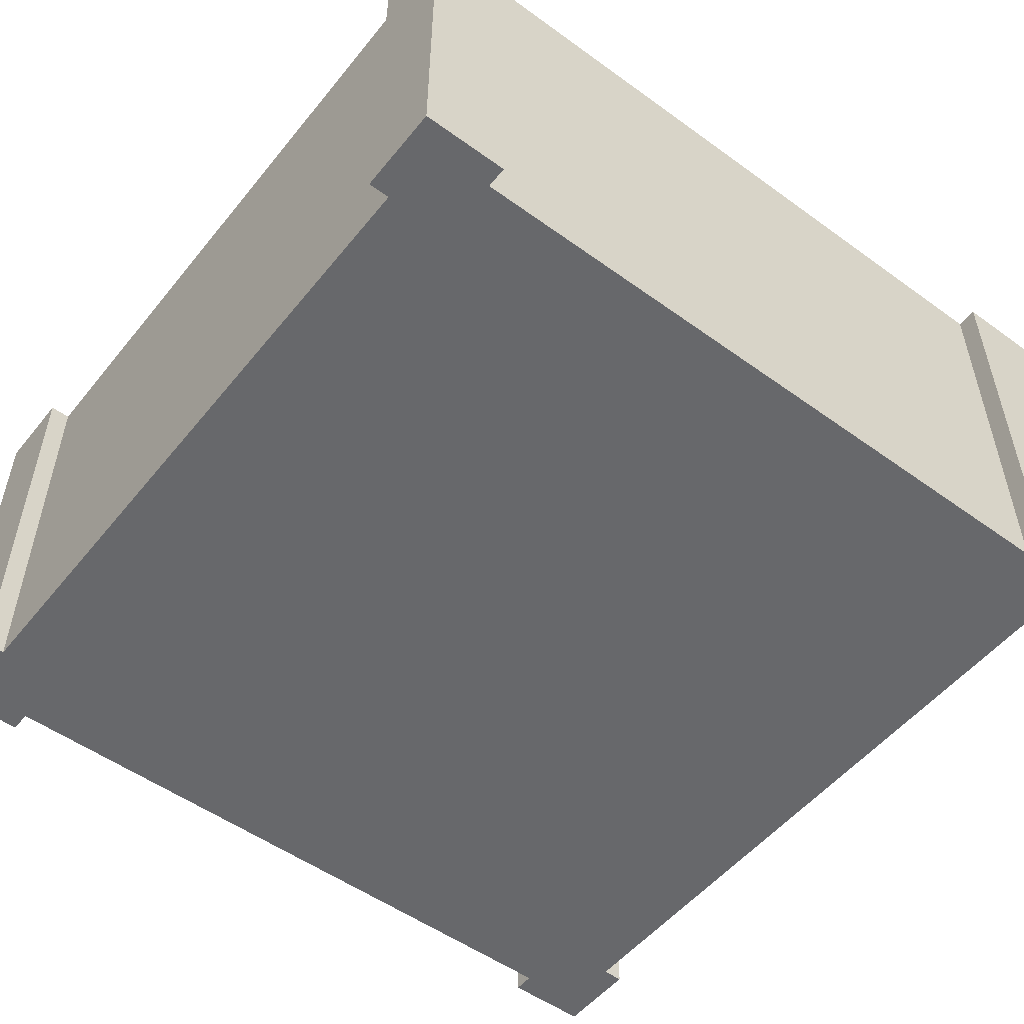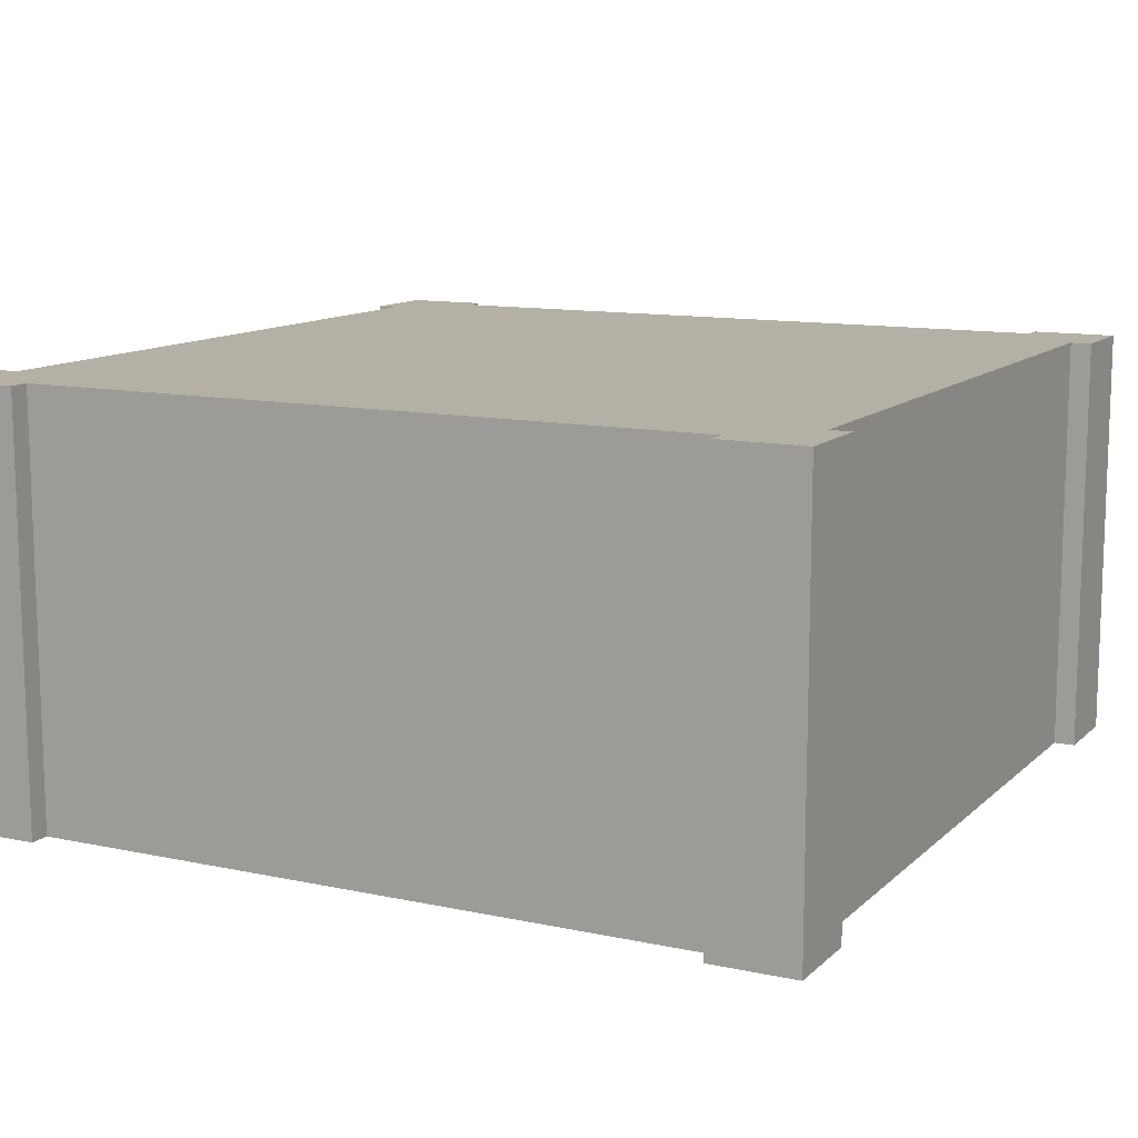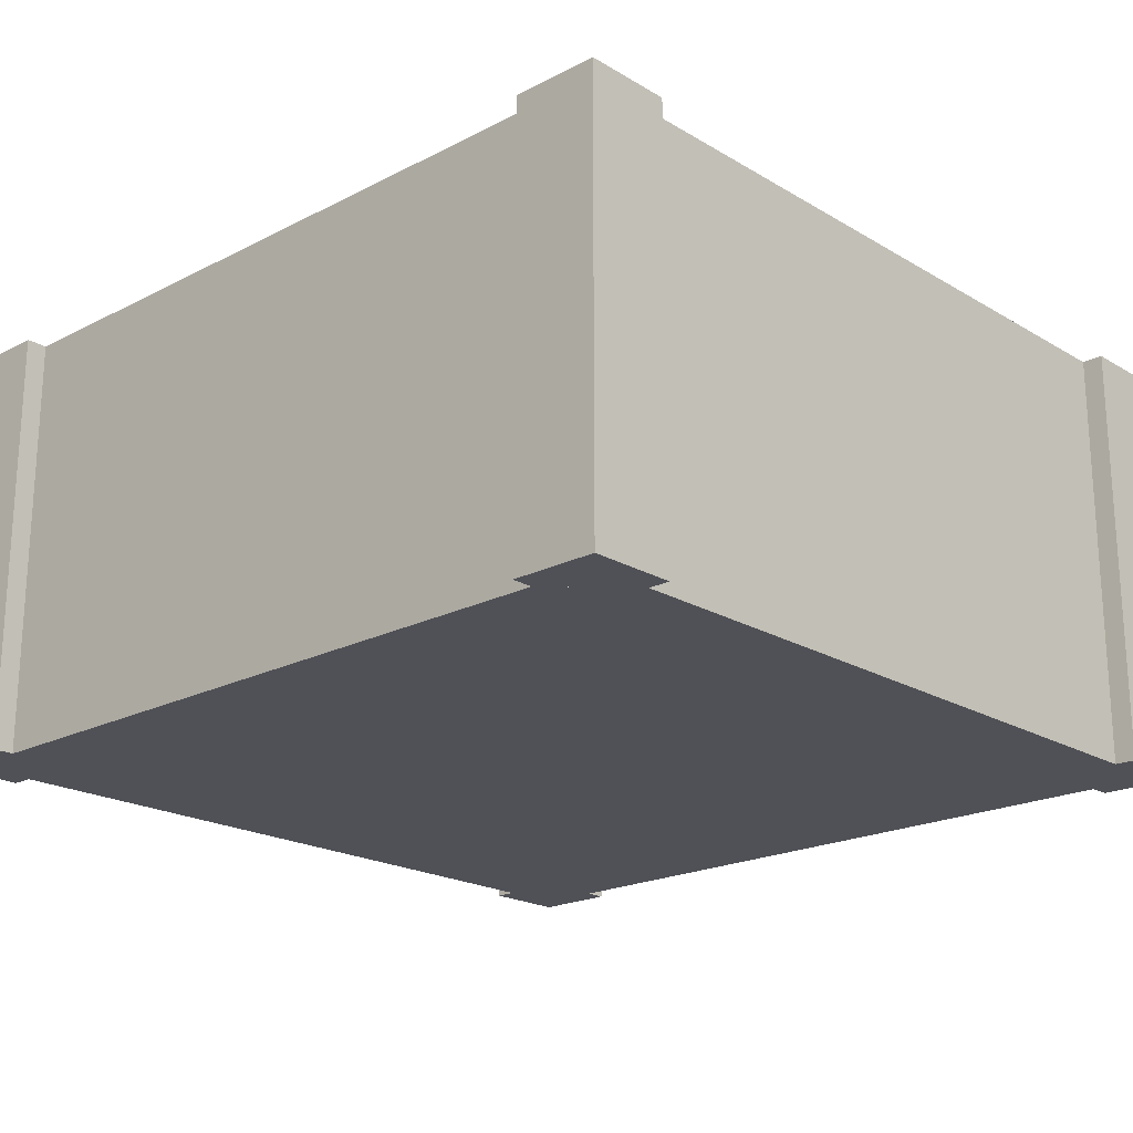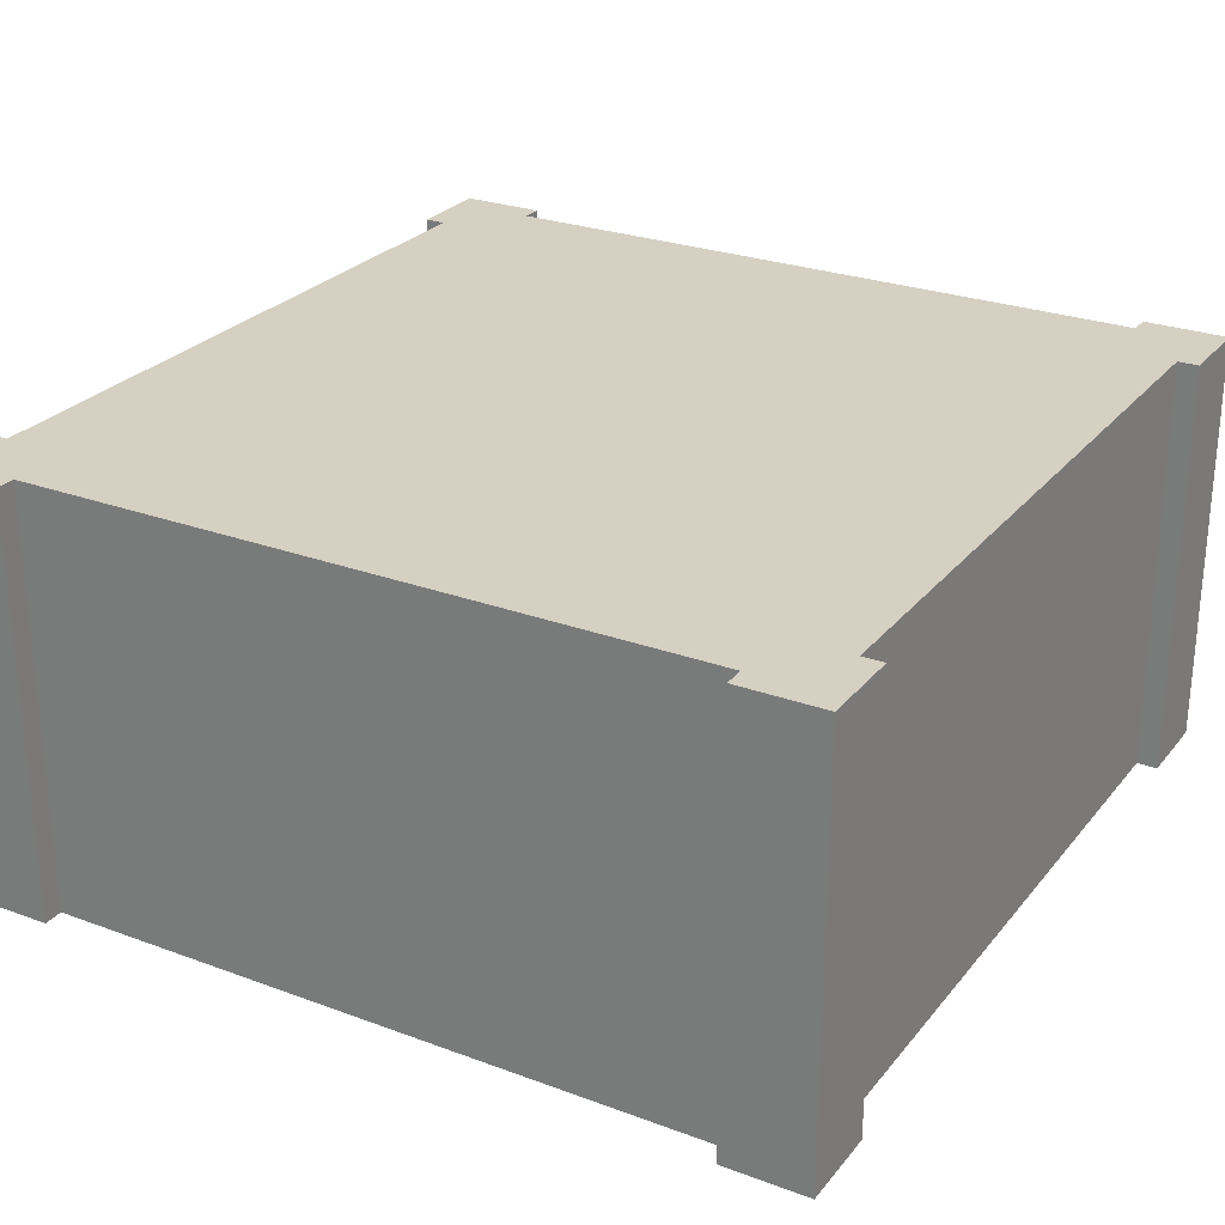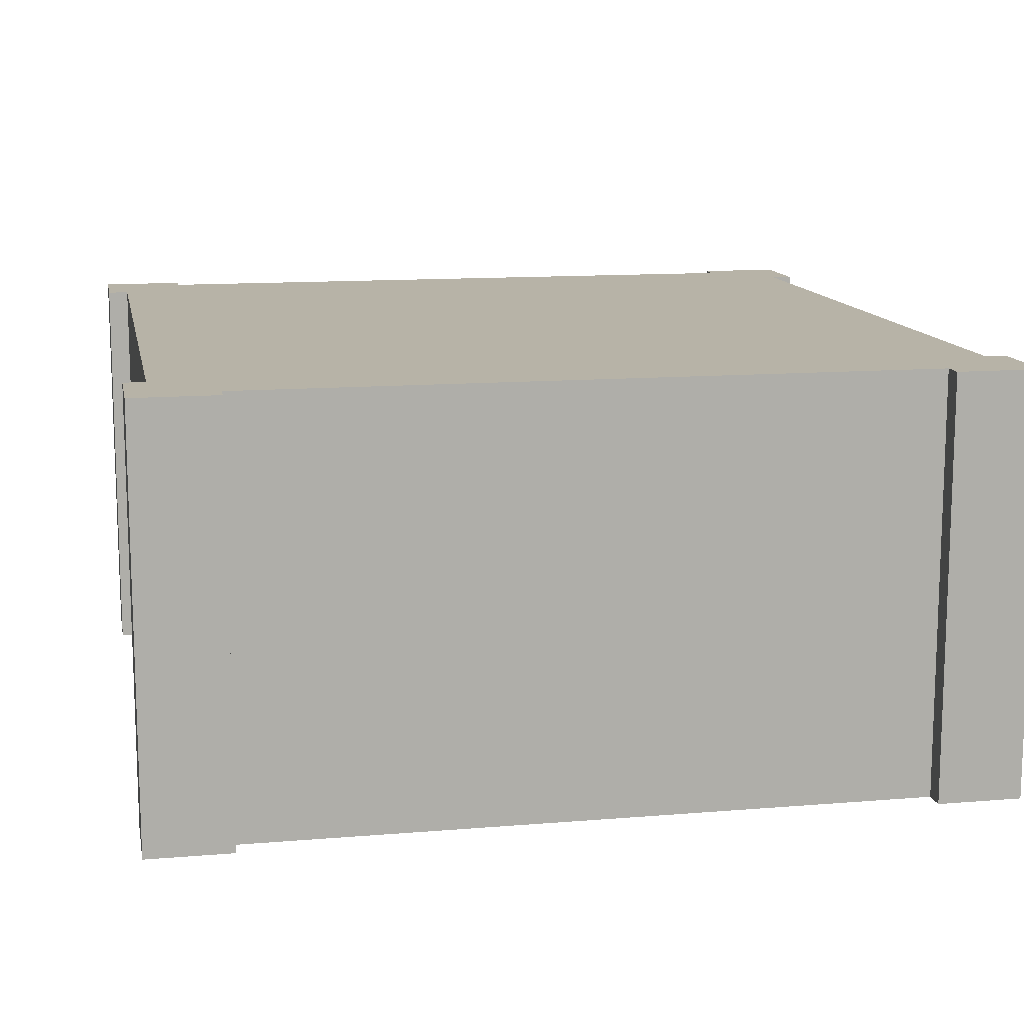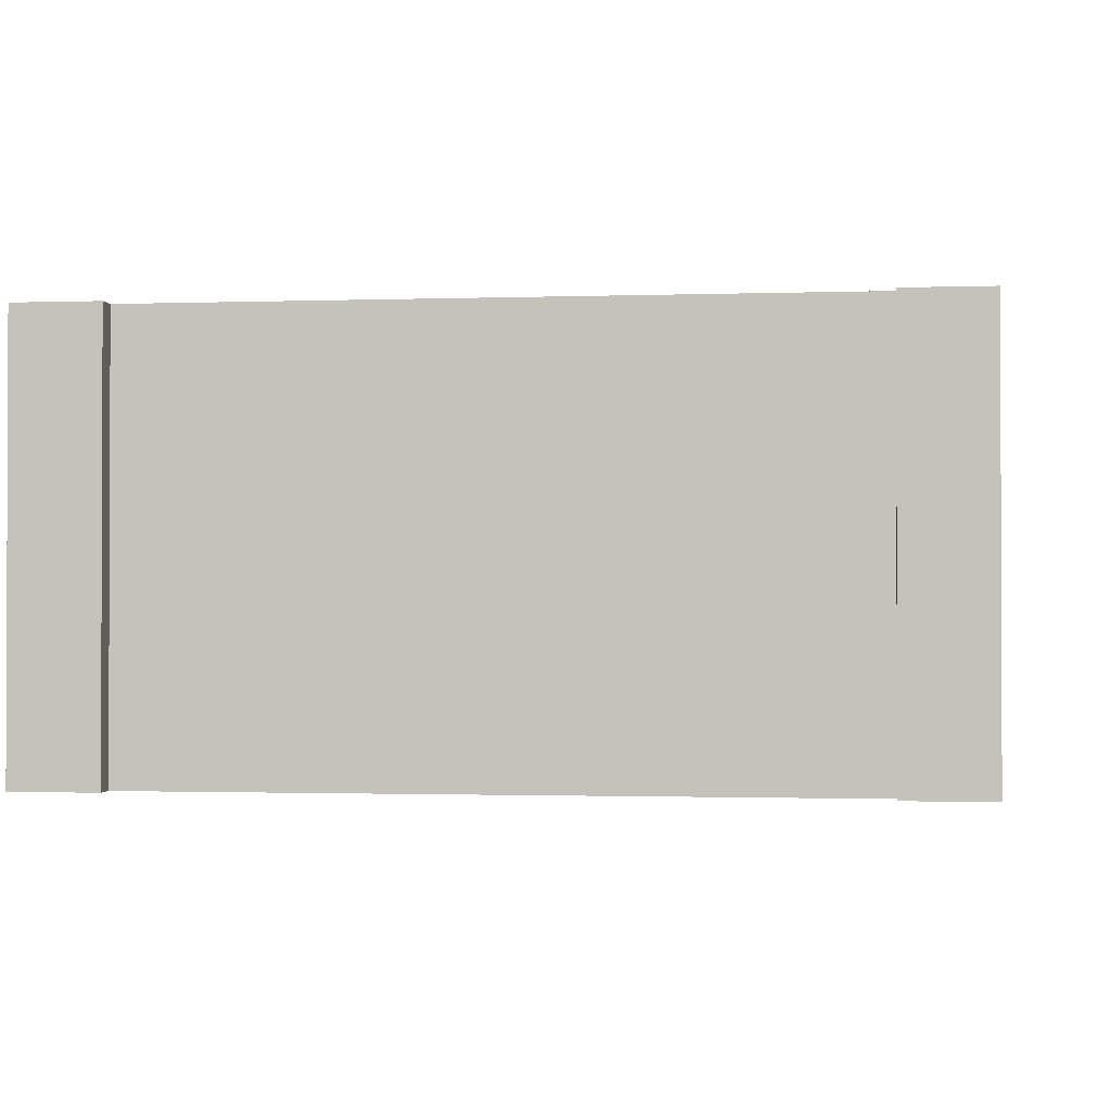
<metadata>
{"format":"obj","ext":"obj","renderer":"f3d","projection":"perspective","resolution":1024,"background":"white","views":[{"elev":-52.5,"azim":-127.9,"up":"+Y"},{"elev":11.7,"azim":27.2,"up":"+Y"},{"elev":-20.4,"azim":133.0,"up":"+Y"},{"elev":26.5,"azim":-149.9,"up":"+Y"},{"elev":12.6,"azim":169.0,"up":"+Y"},{"elev":-1.2,"azim":97.4,"up":"+Y"}]}
</metadata>
<code>
o wallWoodBlockHalf
v 0.4 -0 0.5
v 0.5 -0 0.4
v 0.5 -0 0.5
v 0.475 -0 0.4
v 0.4 -0 0.475
v 0.5 0.5 0.5
v 0.5 0.5 0.4
v -0.4 0.5 0.5
v -0.5 -0 0.5
v -0.4 -0 0.5
v -0.5 0.5 0.5
v -0.4 -0 0.475
v -0.4 0.5 0.475
v -0.5 0.5 0.4
v -0.5 -0 0.4
v 0.4 0.5 0.5
v 0.4 0.5 0.475
v -0.5 0 -0.4
v -0.5 0.5 -0.5
v -0.5 0 -0.5
v -0.5 0.5 -0.4
v -0.4 0.5 -0.475
v -0.4 0 -0.5
v -0.4 0.5 -0.5
v -0.4 0 -0.475
v -0.475 -0 0.4
v 0.475 0.5 0.4
v -0.475 0.5 0.4
v 0.4 0.5 -0.5
v 0.5 0.5 -0.4
v 0.5 0.5 -0.5
v 0.475 0.5 -0.4
v 0.4 0.5 -0.475
v -0.475 0.5 -0.4
v 0.5 0 -0.5
v 0.5 0 -0.4
v 0.475 0 -0.4
v 0.4 0 -0.5
v 0.4 0 -0.475
v -0.475 0 -0.4
f 1 2 3
f 2 1 4
f 4 1 5
f 6 2 7
f 2 6 3
f 8 9 10
f 9 8 11
f 8 12 13
f 12 8 10
f 9 14 15
f 14 9 11
f 6 1 3
f 1 6 16
f 1 17 5
f 17 1 16
f 18 19 20
f 19 18 21
f 22 23 24
f 23 22 25
f 9 12 10
f 12 9 26
f 26 9 15
f 27 6 7
f 6 27 16
f 16 27 17
f 28 8 13
f 8 28 11
f 11 28 14
f 29 30 31
f 30 29 32
f 32 29 33
f 19 23 20
f 23 19 24
f 19 22 24
f 22 19 34
f 34 19 21
f 30 35 31
f 35 30 36
f 37 35 36
f 35 37 38
f 38 37 39
f 27 2 4
f 2 27 7
f 30 37 36
f 37 30 32
f 34 18 40
f 18 34 21
f 14 26 15
f 26 14 28
f 29 35 38
f 35 29 31
f 39 29 38
f 29 39 33
f 25 20 23
f 20 25 40
f 20 40 18
f 33 27 32
f 27 33 17
f 17 33 13
f 13 33 22
f 13 22 28
f 28 22 34
f 22 39 25
f 39 22 33
f 17 12 5
f 12 17 13
f 27 37 32
f 37 27 4
f 26 34 40
f 34 26 28
f 5 37 4
f 37 5 39
f 39 5 12
f 39 12 25
f 25 12 26
f 25 26 40
f 33 37 39
f 37 33 32

</code>
